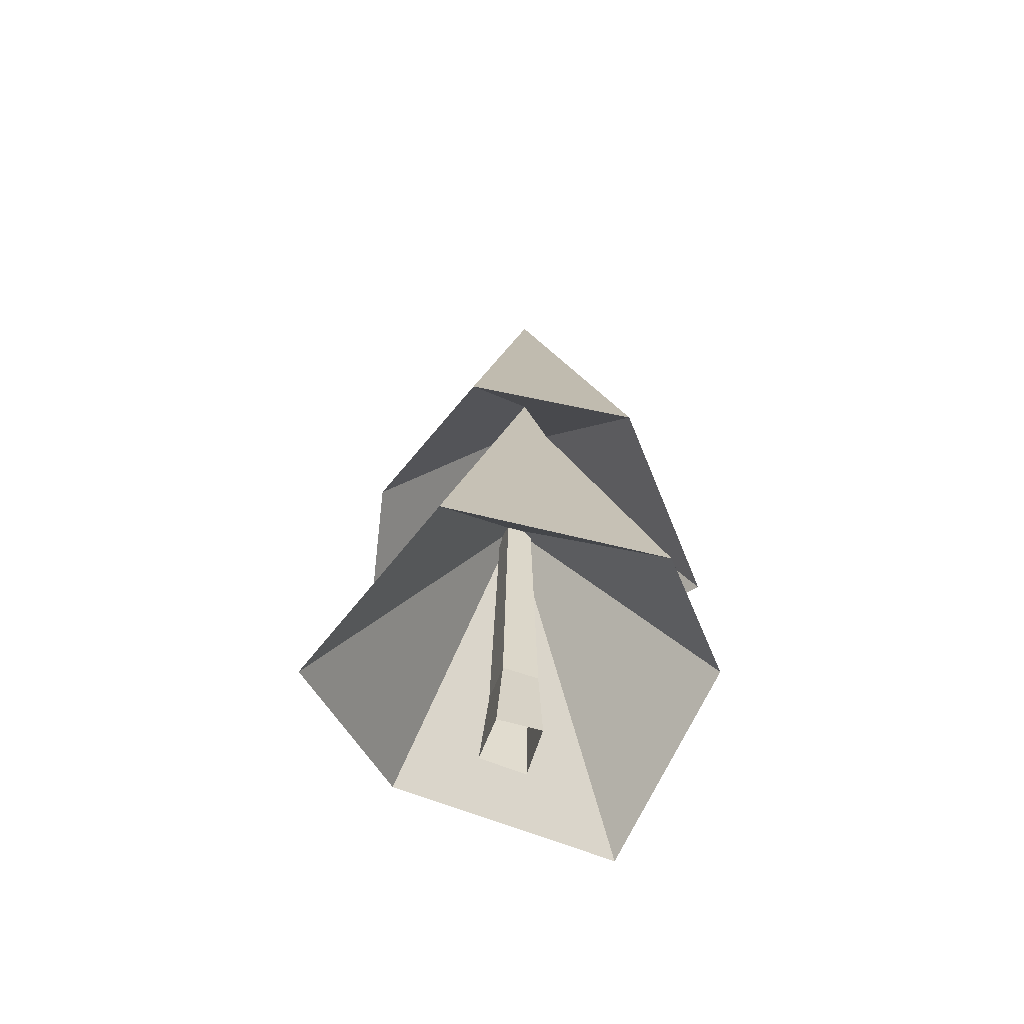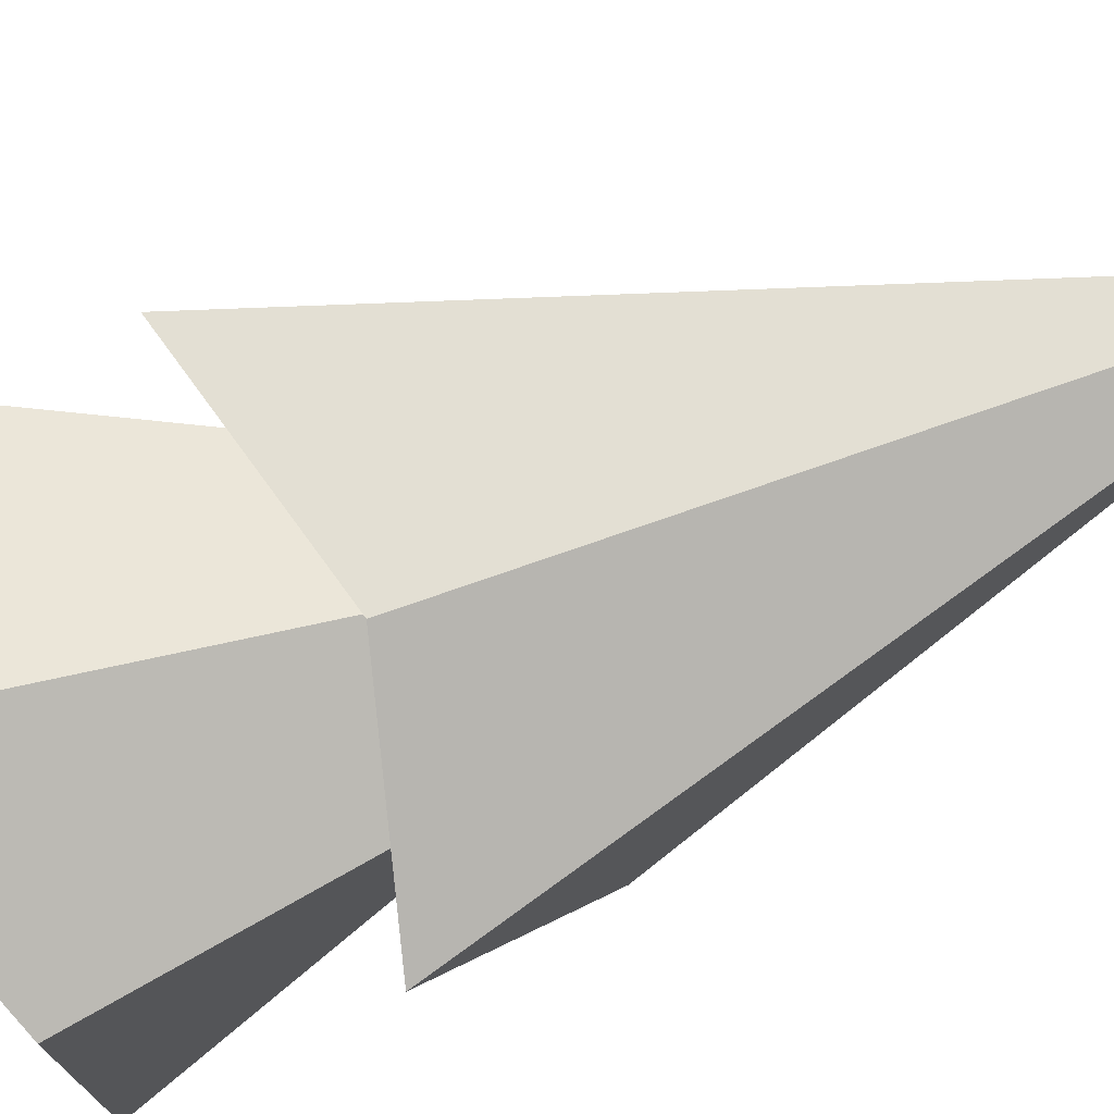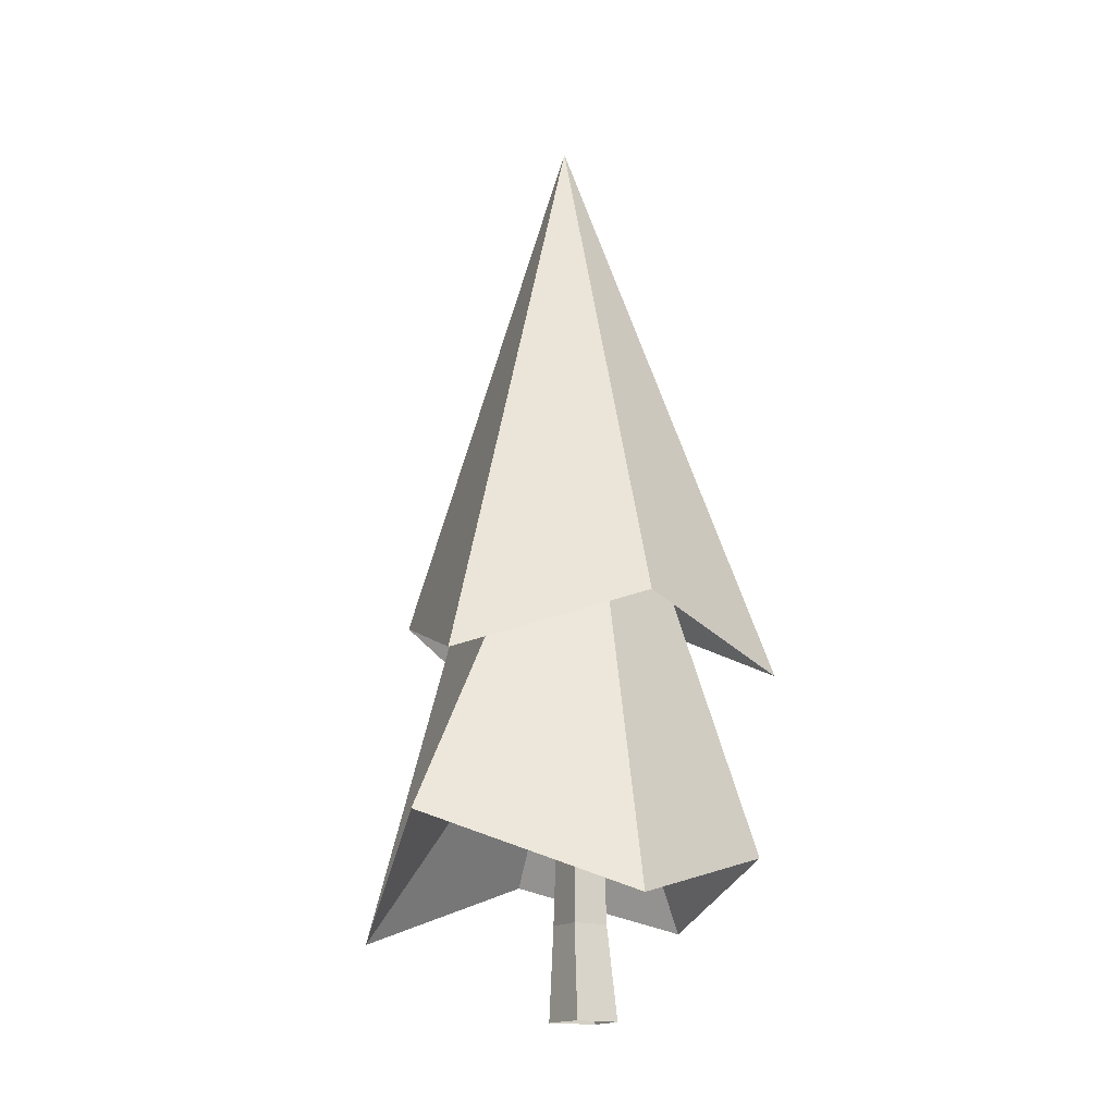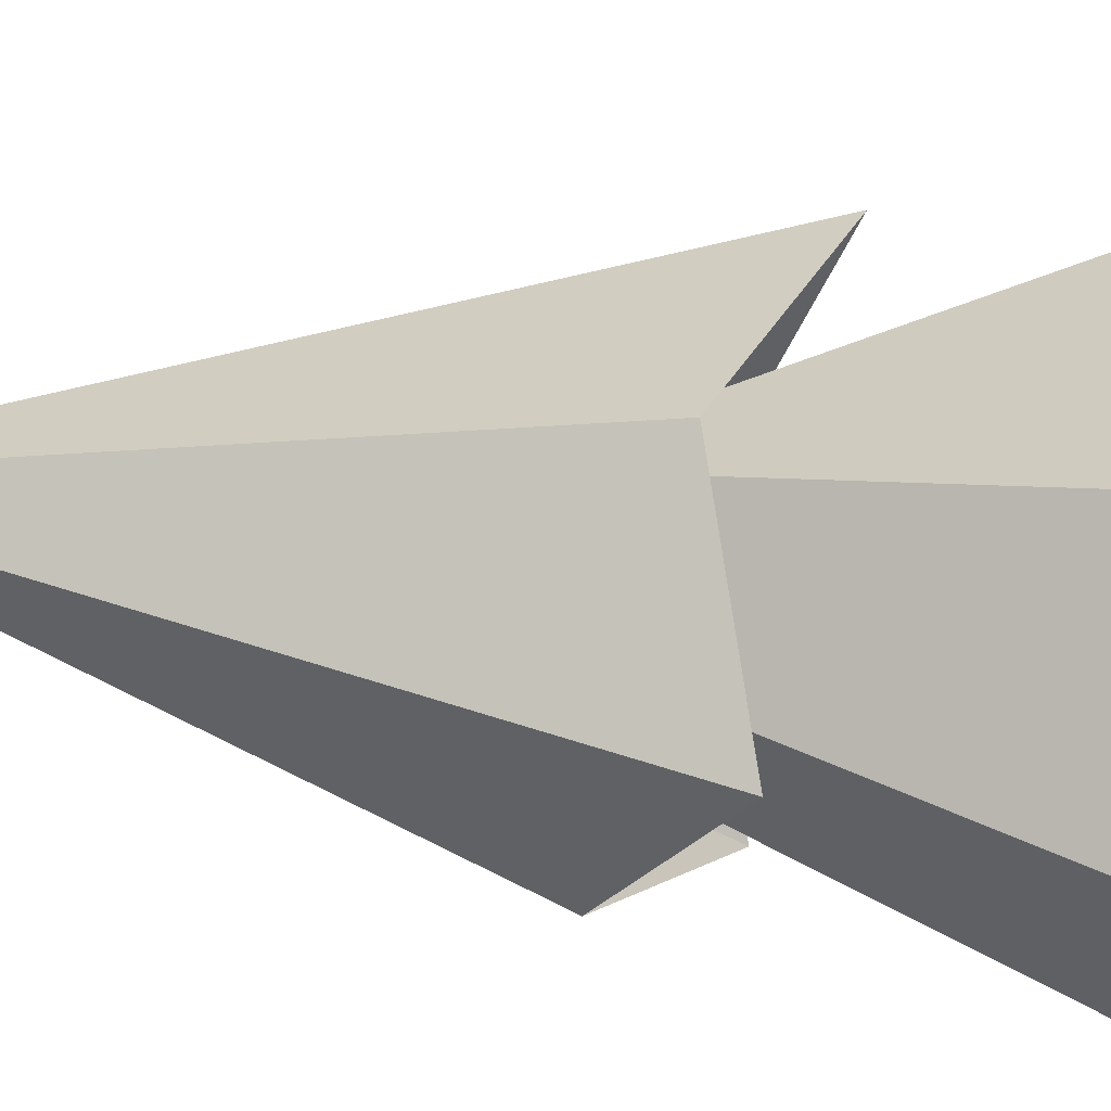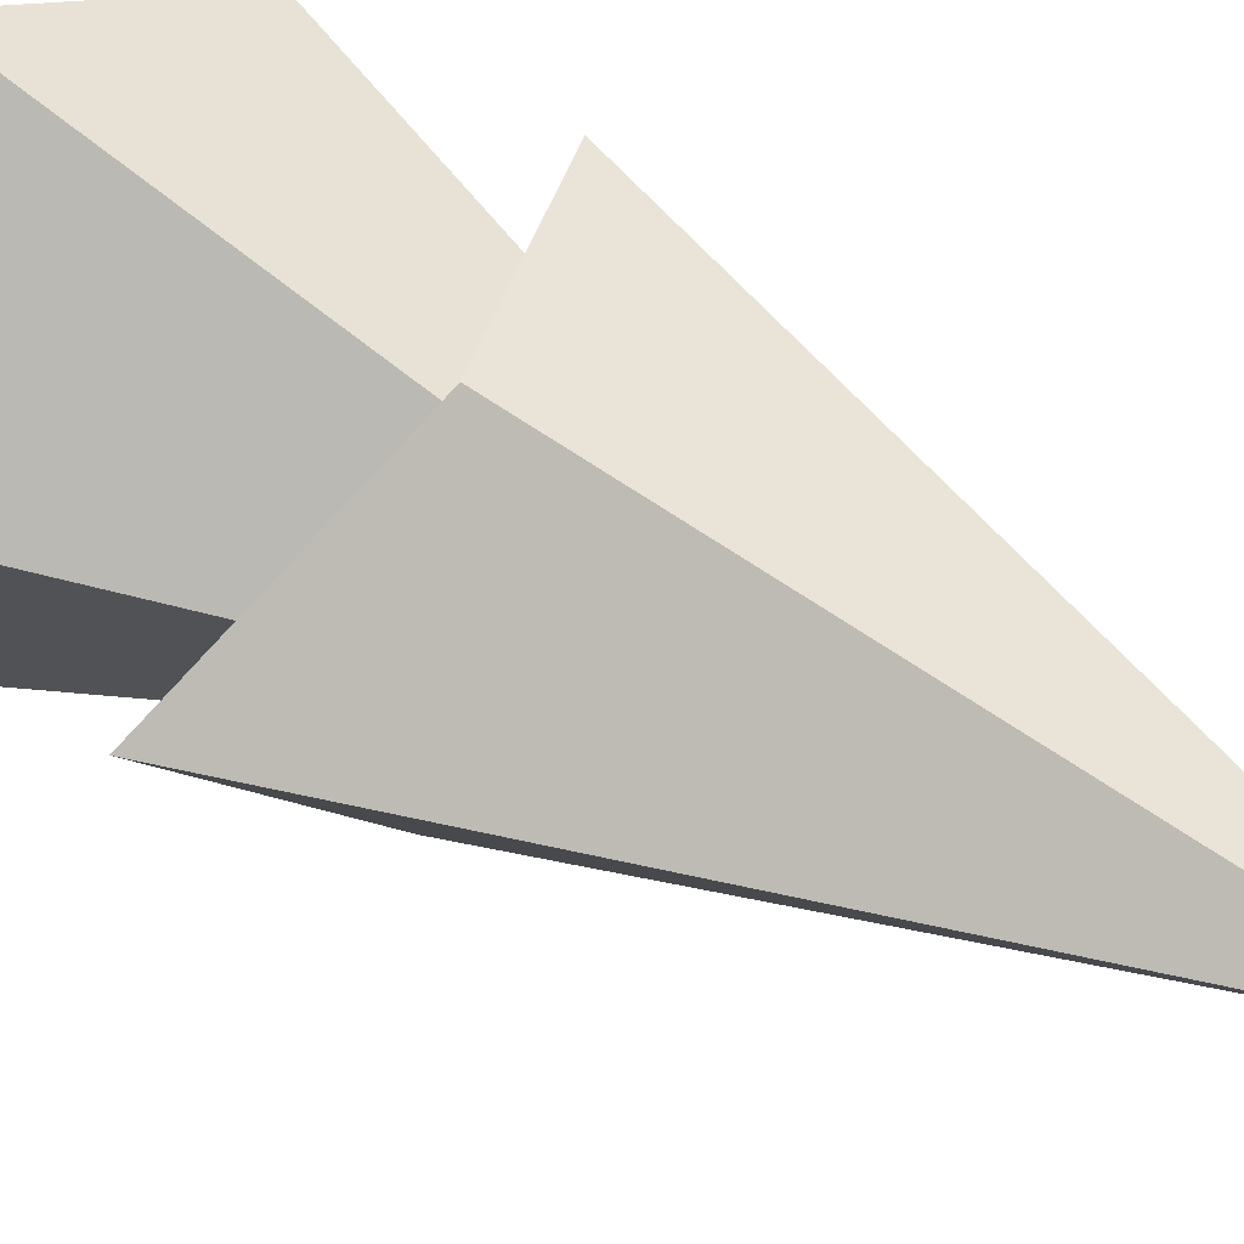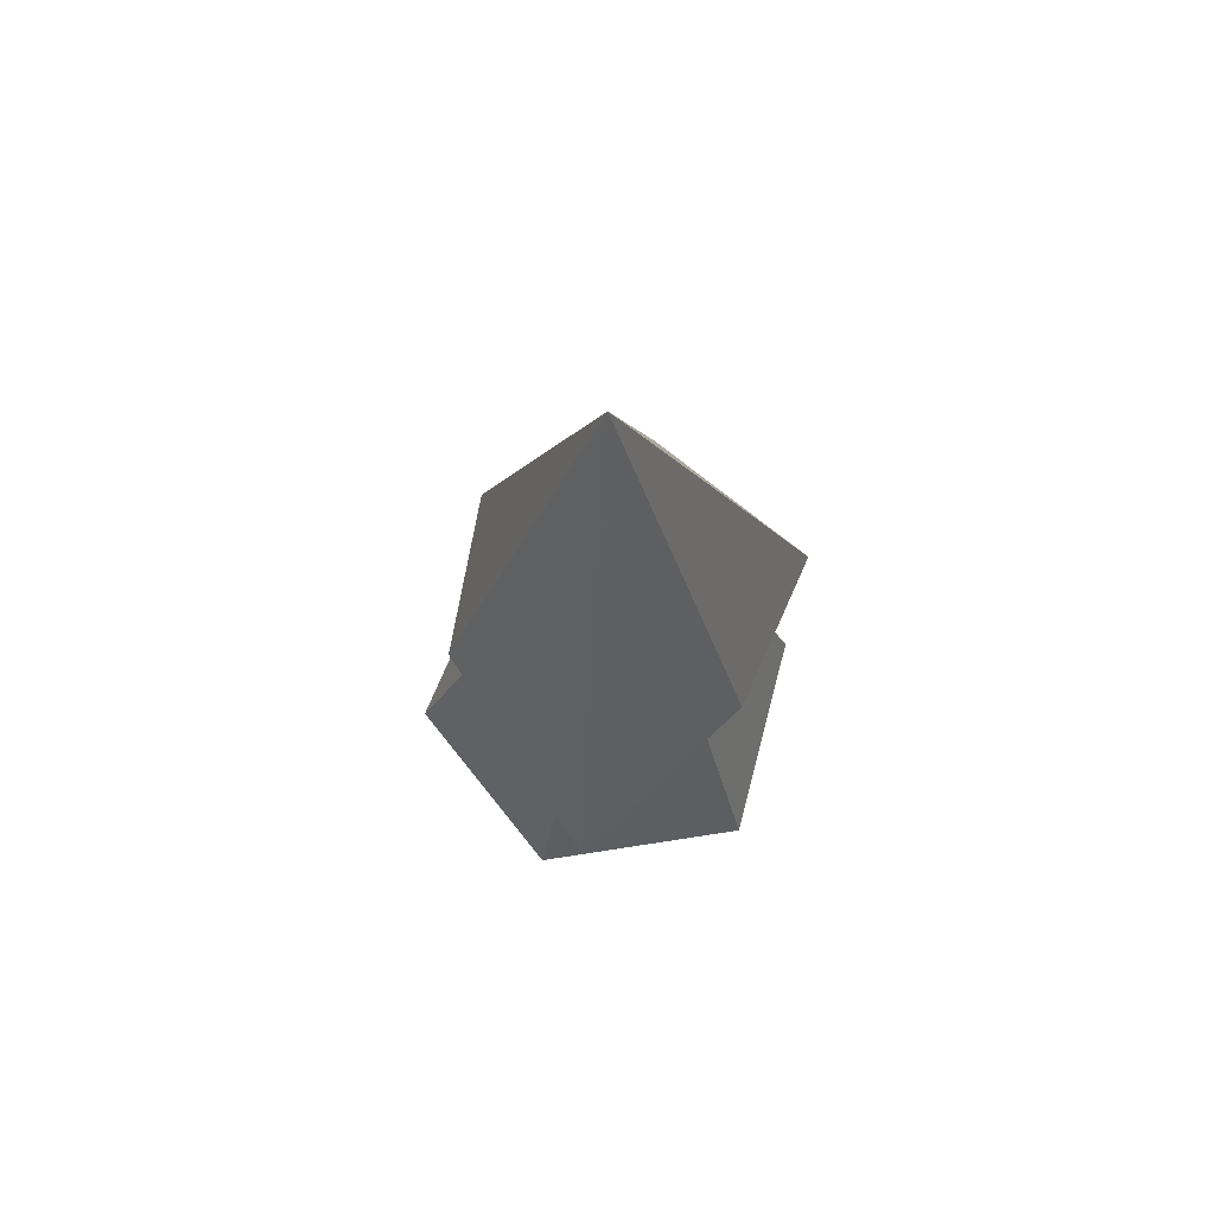
<metadata>
{"format":"obj","ext":"obj","renderer":"f3d","projection":"perspective","resolution":1024,"background":"white","views":[{"elev":-60.0,"azim":-146.3,"up":"+Y"},{"elev":-57.8,"azim":114.4,"up":"+Z"},{"elev":-16.3,"azim":111.7,"up":"+Y"},{"elev":70.7,"azim":-82.0,"up":"+Z"},{"elev":51.1,"azim":123.6,"up":"+Z"},{"elev":74.2,"azim":90.1,"up":"+Y"}]}
</metadata>
<code>
g Pine_Tree_s_07
v -0.007328 0 -0.06733
v -0.06 0 -0.003564
v 0.01424 0 0.05834
v 0.06314 0 -0.01613
v -0.007362 0.734 -0.03125
v -0.03075 0.7343 0.01124
v -0.00394 0.7345 0.03866
v 0.0337 0.7344 -0.001161
v -0.04595 0.1763 0.006682
v 0.0504 0.1763 -0.005879
v -0.006669 0.1763 -0.04735
v 0.006619 0.1763 0.05284
v 0.002313 0.7346 0.001156
v -0.06048 0.291 -0.3281
v -0.3683 0.1928 -0.06597
v -0.2906 0.2898 0.2478
v 0.05358 0.1506 0.4174
v 0.3941 0.344 0.1636
v 0.3064 0.1916 -0.233
v -0.07669 1.076 -0.07383
v -0.07533 1.078 0.01368
v -0.03841 1.08 0.1071
v 0.05839 1.079 0.1451
v 0.05405 1.08 0.01393
v 0.0167 1.078 -0.03236
v -0.1373 0.6484 -0.3457
v -0.3122 0.8069 -0.0518
v -0.2605 0.6488 0.2775
v 0.08296 0.7527 0.3266
v 0.4272 0.6168 0.08228
v 0.181 0.7548 -0.209
v -0.008644 1.763 0.0357
f 11 5 8 10
f 9 6 5 11
f 4 10 12 3
f 2 9 11 1
f 12 7 6 9
f 1 11 10 4
f 10 8 7 12
f 13 17 16
f 13 14 19
f 13 16 15
f 16 17 23 22
f 13 18 17
f 13 15 14
f 13 19 18
f 18 19 25 24
f 19 14 20 25
f 15 16 22 21
f 22 23 29 28
f 17 18 24 23
f 14 15 21 20
f 23 24 30 29
f 25 20 26 31
f 20 21 27 26
f 24 25 31 30
f 21 22 28 27
f 29 30 32
f 26 32 31
f 29 32 28
f 26 27 32
f 30 31 32
f 27 28 32
f 12 9 2 3

</code>
